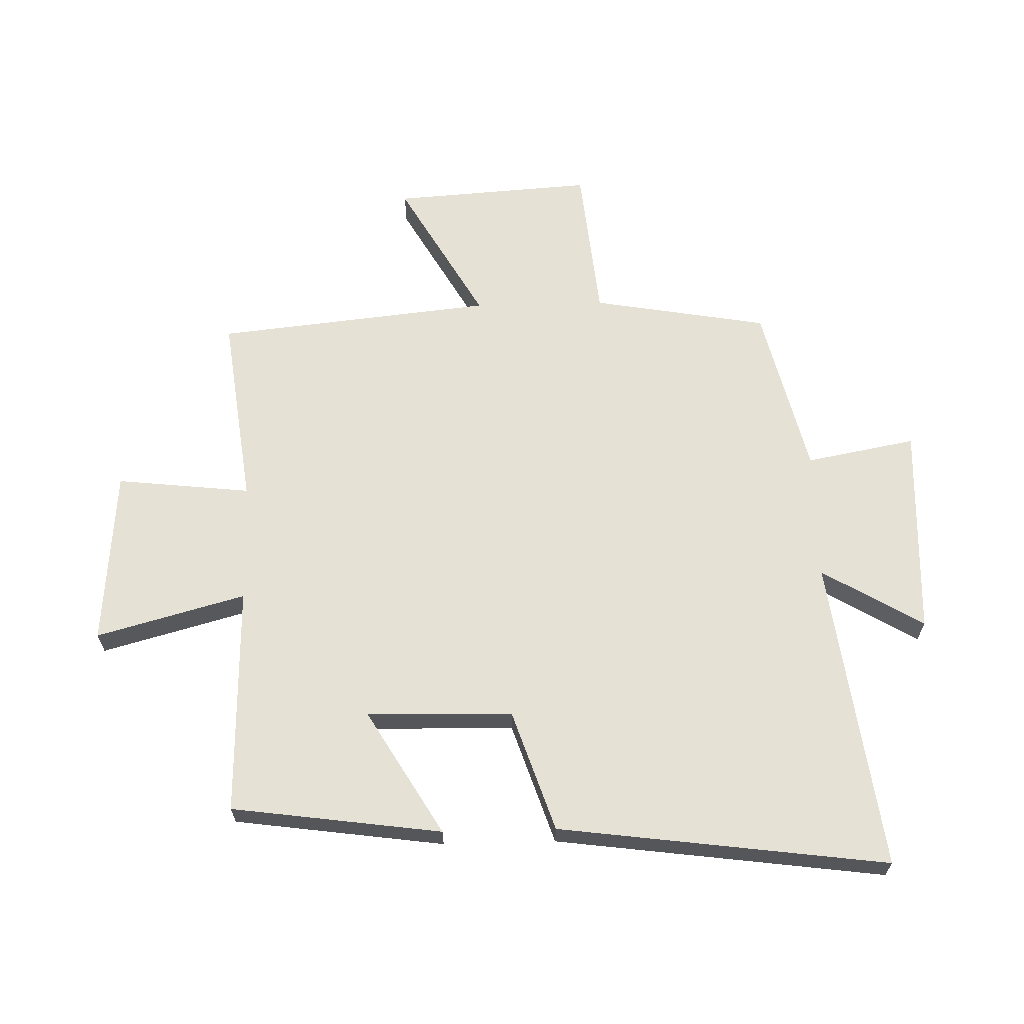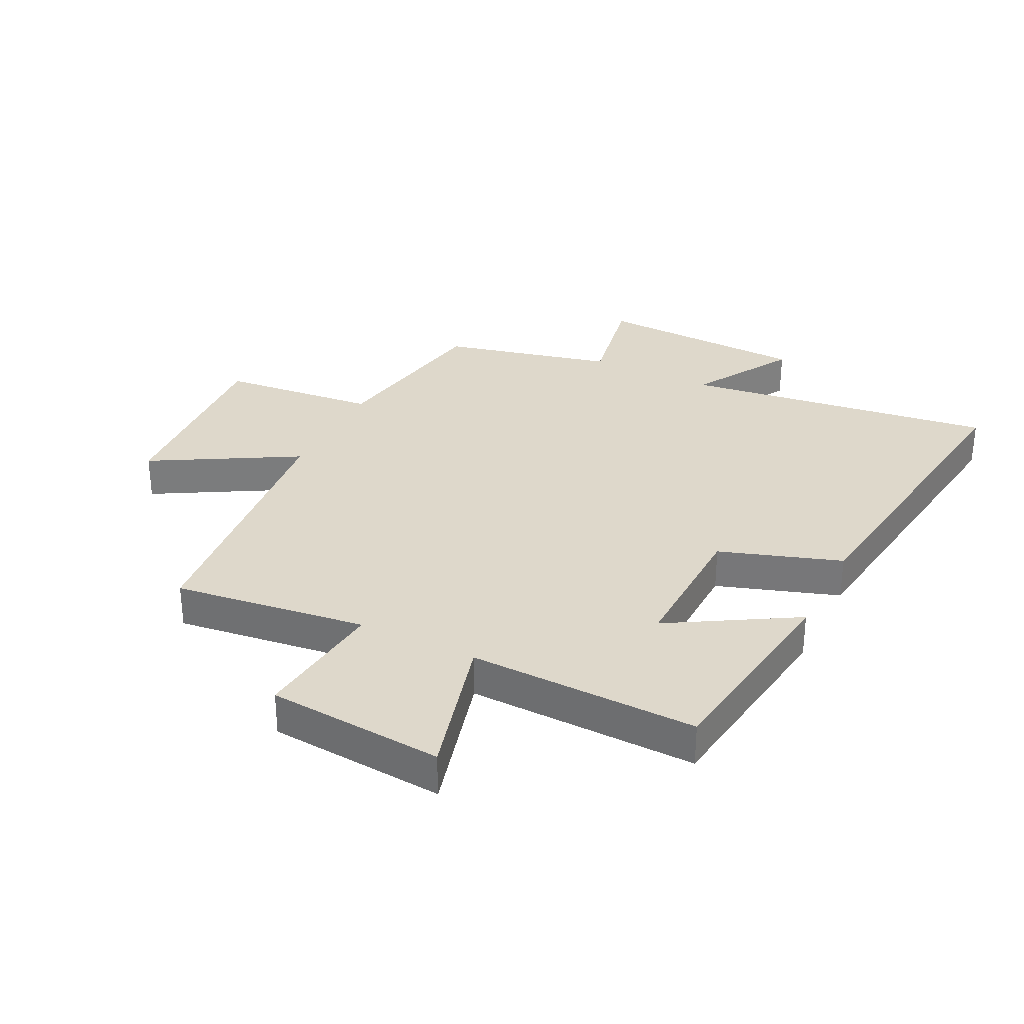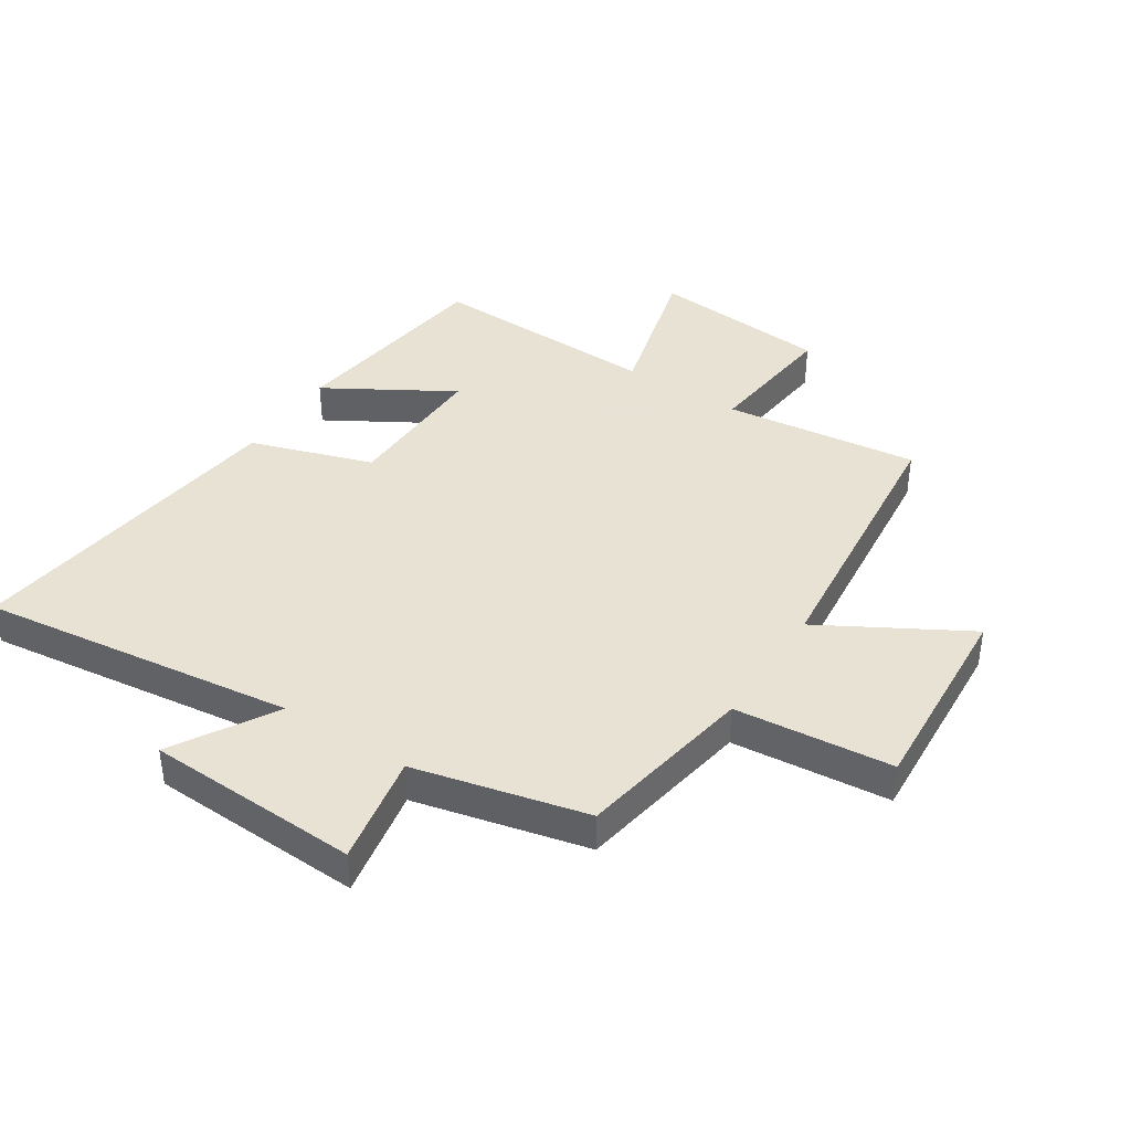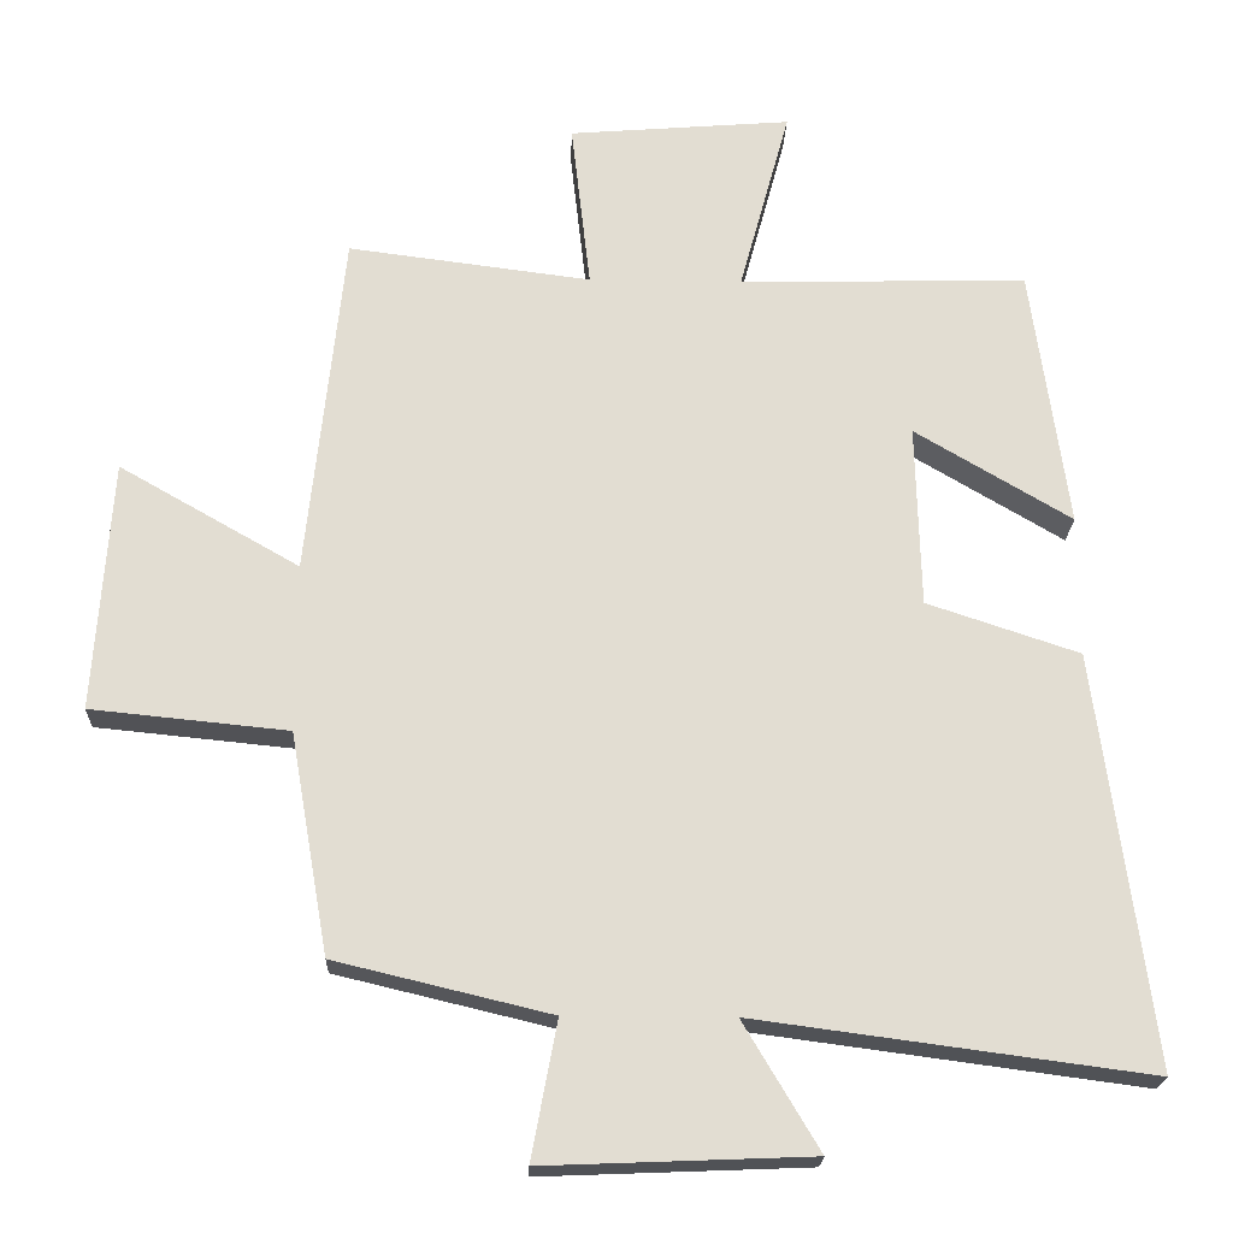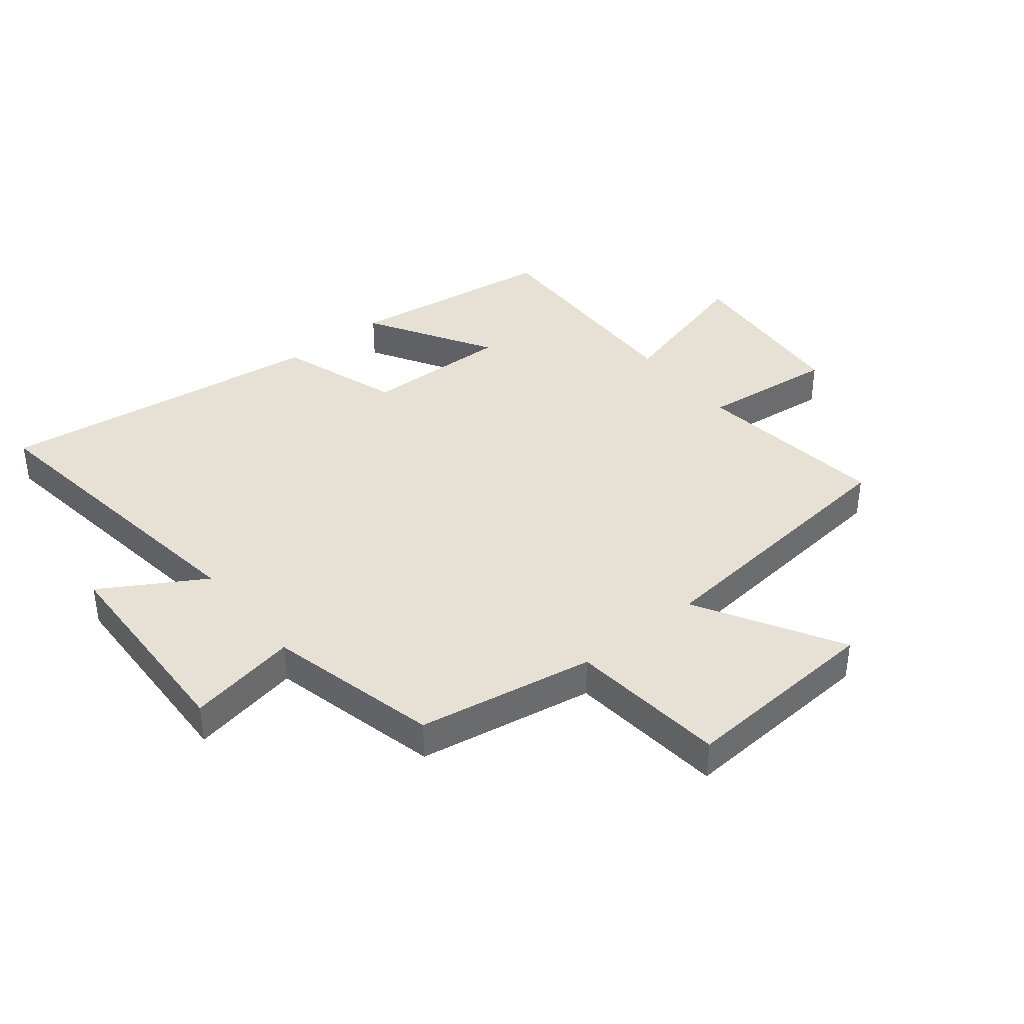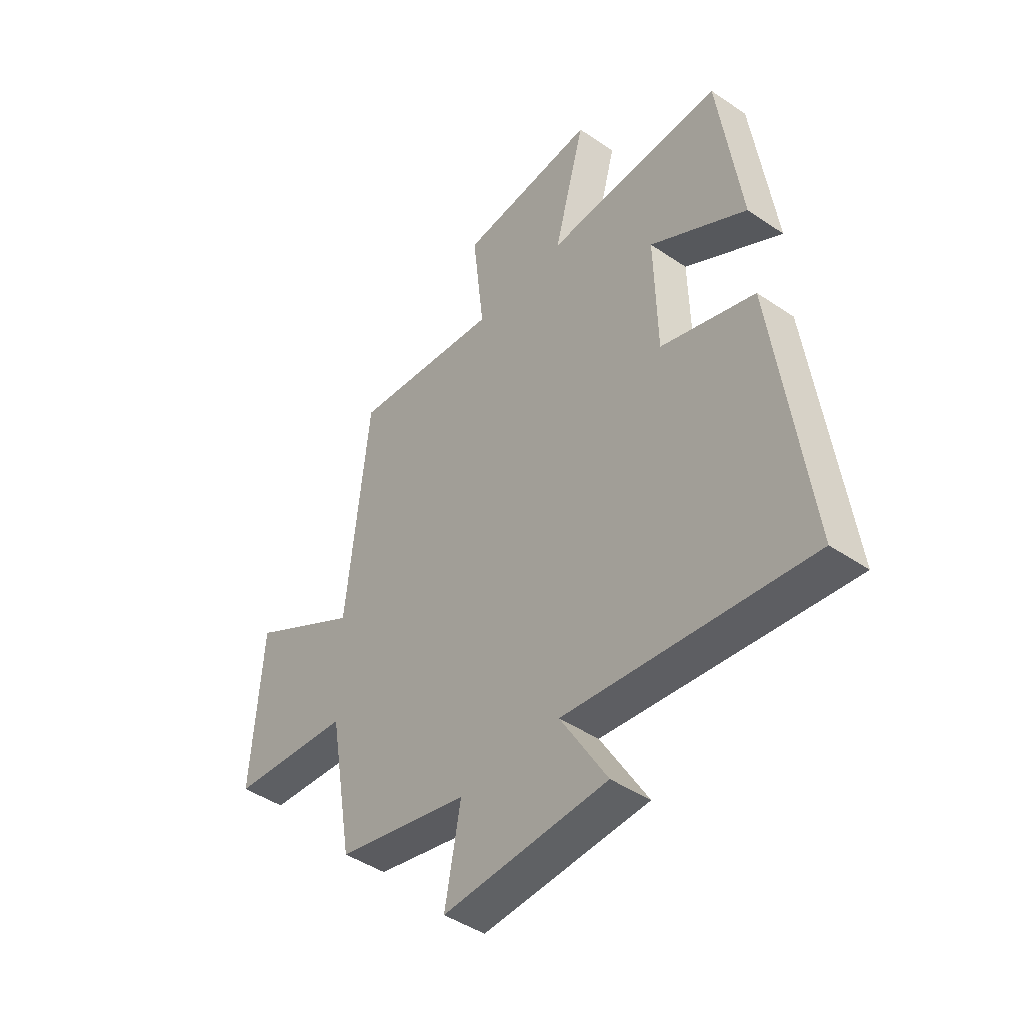
<metadata>
{"format":"obj","ext":"obj","renderer":"f3d","projection":"perspective","resolution":1024,"background":"white","views":[{"elev":64.5,"azim":88.5,"up":"+Y"},{"elev":31.6,"azim":26.4,"up":"+Y"},{"elev":40.6,"azim":-146.9,"up":"+Y"},{"elev":-21.2,"azim":-2.0,"up":"+Z"},{"elev":39.2,"azim":-128.9,"up":"+Y"},{"elev":-45.0,"azim":51.7,"up":"+Z"}]}
</metadata>
<code>
v -0.449 0.07 -0.432
v -0.5 0.07 -0.14
v -0.76 0.07 -0.114
v -0.738 0.07 0.218
v -0.5 0.07 0.082
v -0.452 0.07 0.541
v -0.131 0.07 0.5
v -0.156 0.07 0.723
v 0.138 0.07 0.747
v 0.071 0.07 0.5
v 0.452 0.07 0.51
v 0.5 0.07 0.162
v 0.293 0.07 0.285
v 0.299 0.07 0.043
v 0.5 0.07 -0.024
v 0.572 0.07 -0.569
v 0.053 0.07 -0.5
v 0.153 0.07 -0.668
v -0.199 0.07 -0.682
v -0.165 0.07 -0.5
v -0.449 0 -0.432
v -0.5 0 -0.14
v -0.76 0 -0.114
v -0.738 0 0.218
v -0.5 0 0.082
v -0.452 0 0.541
v -0.131 0 0.5
v -0.156 0 0.723
v 0.138 0 0.747
v 0.071 0 0.5
v 0.452 0 0.51
v 0.5 0 0.162
v 0.293 0 0.285
v 0.299 0 0.043
v 0.5 0 -0.024
v 0.572 0 -0.569
v 0.053 0 -0.5
v 0.153 0 -0.668
v -0.199 0 -0.682
v -0.165 0 -0.5
f 17 18 19 20
f 17 20 1 2
f 14 15 16 17
f 13 14 17 2
f 10 11 12 13
f 10 13 2 3
f 7 8 9 10
f 5 6 7
f 5 7 10
f 3 4 5
f 3 5 10
f 40 39 38 37
f 22 21 40 37
f 37 36 35 34
f 22 37 34 33
f 33 32 31 30
f 23 22 33 30
f 30 29 28 27
f 27 26 25
f 30 27 25
f 25 24 23
f 30 25 23
f 1 21 22 2
f 2 22 23 3
f 3 23 24 4
f 4 24 25 5
f 5 25 26 6
f 6 26 27 7
f 7 27 28 8
f 8 28 29 9
f 9 29 30 10
f 10 30 31 11
f 11 31 32 12
f 12 32 33 13
f 13 33 34 14
f 14 34 35 15
f 15 35 36 16
f 16 36 37 17
f 17 37 38 18
f 18 38 39 19
f 19 39 40 20
f 20 40 21 1

</code>
